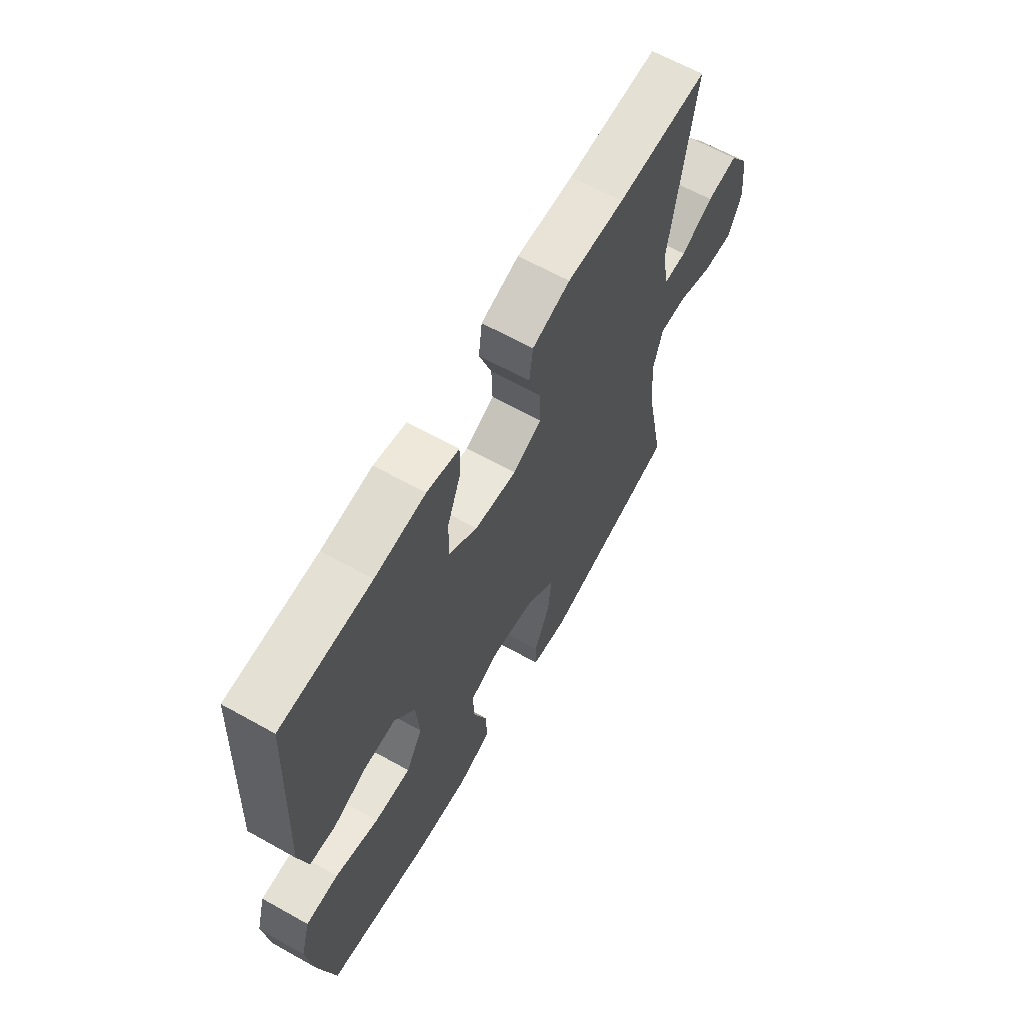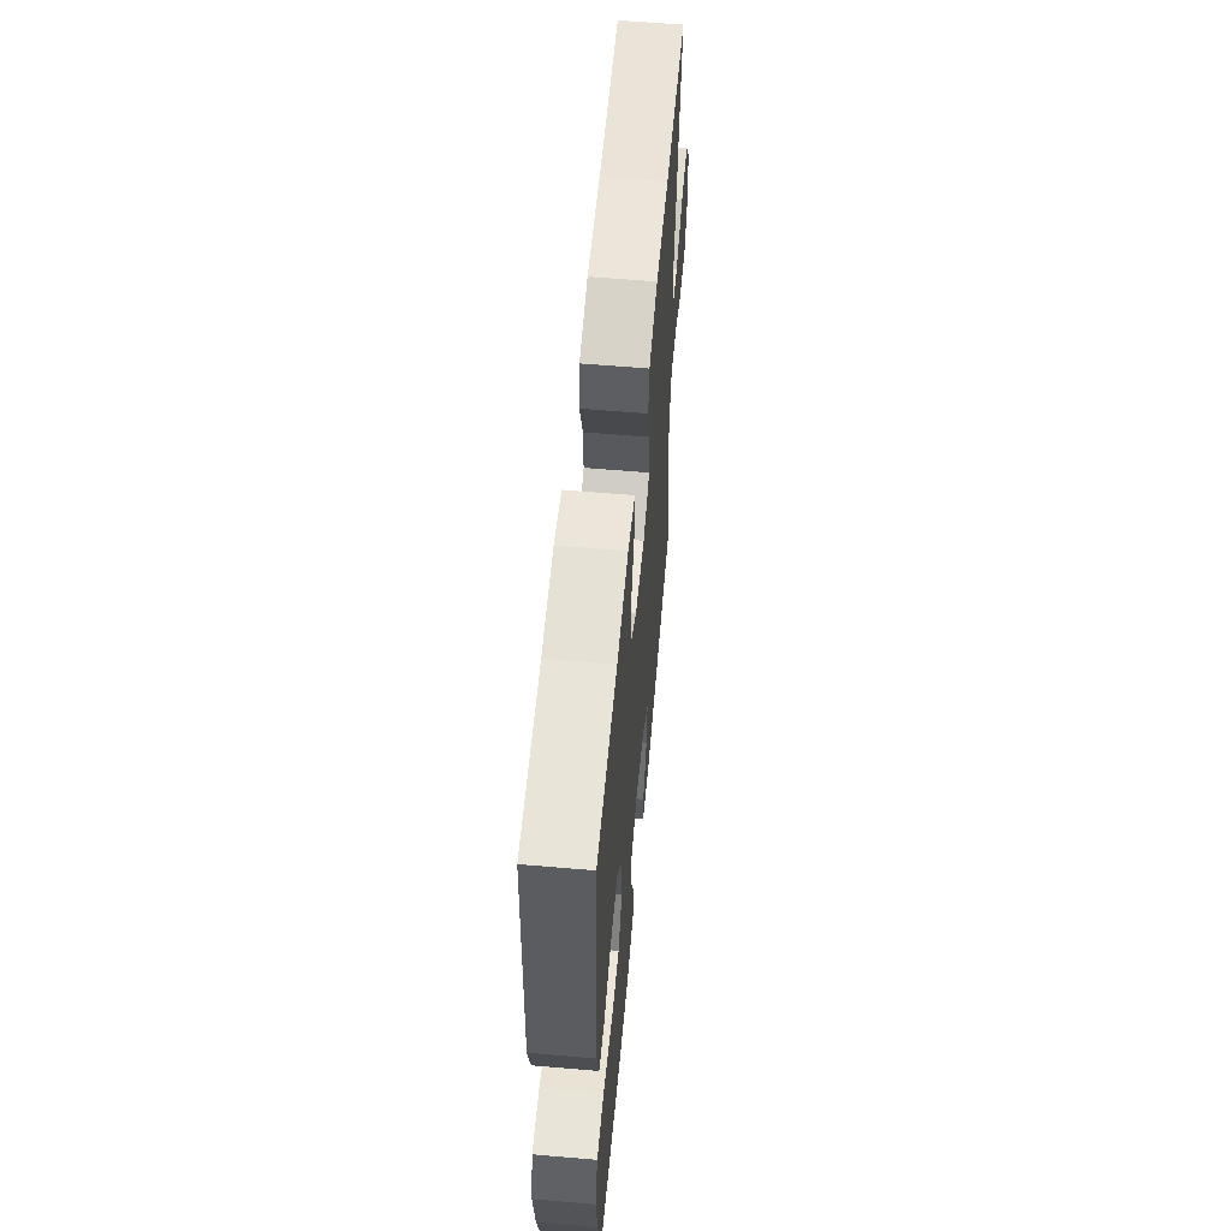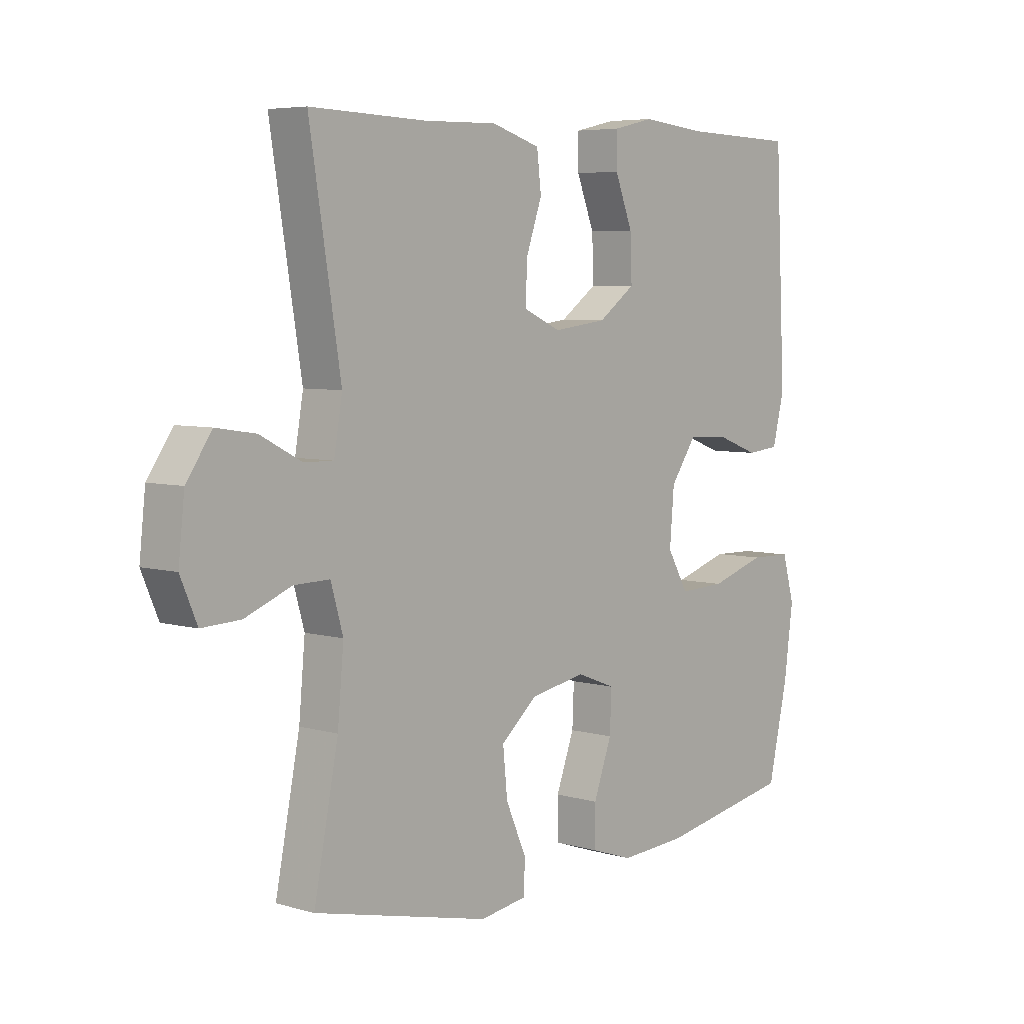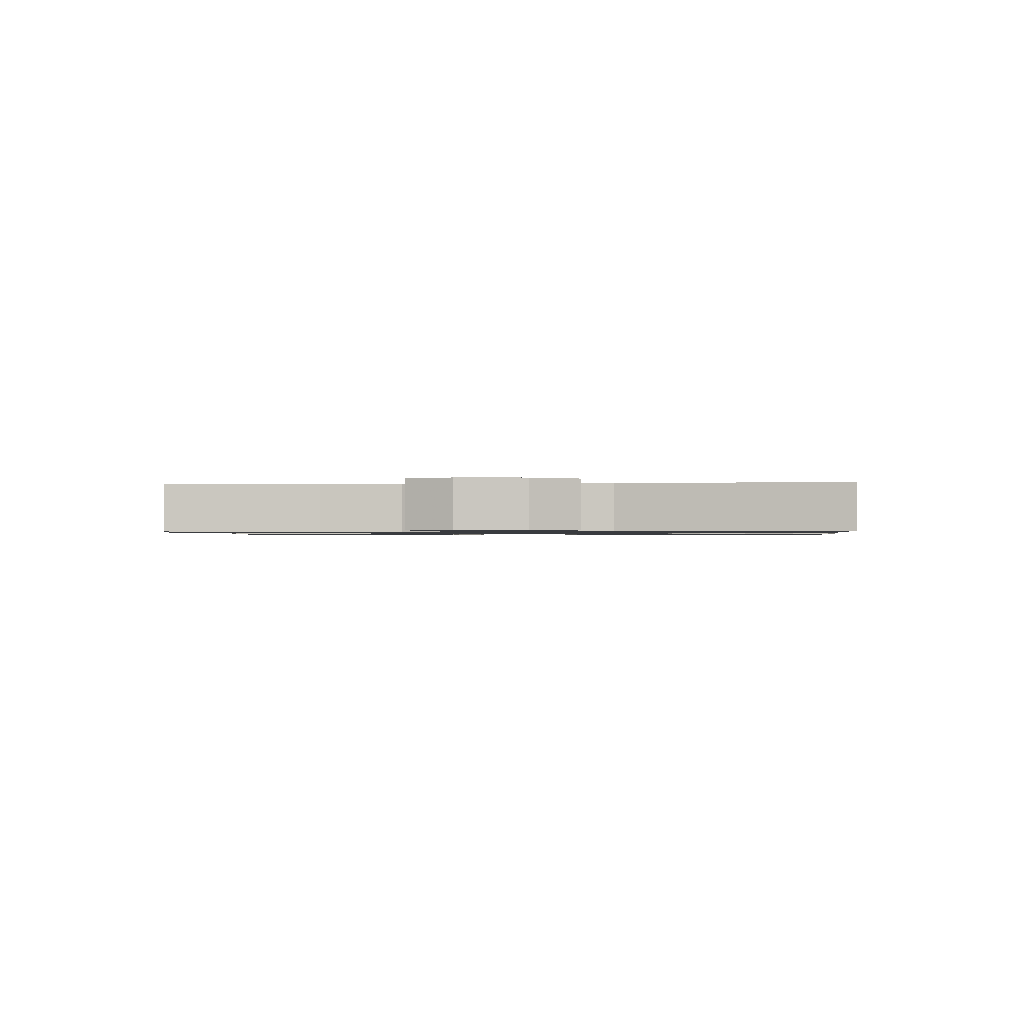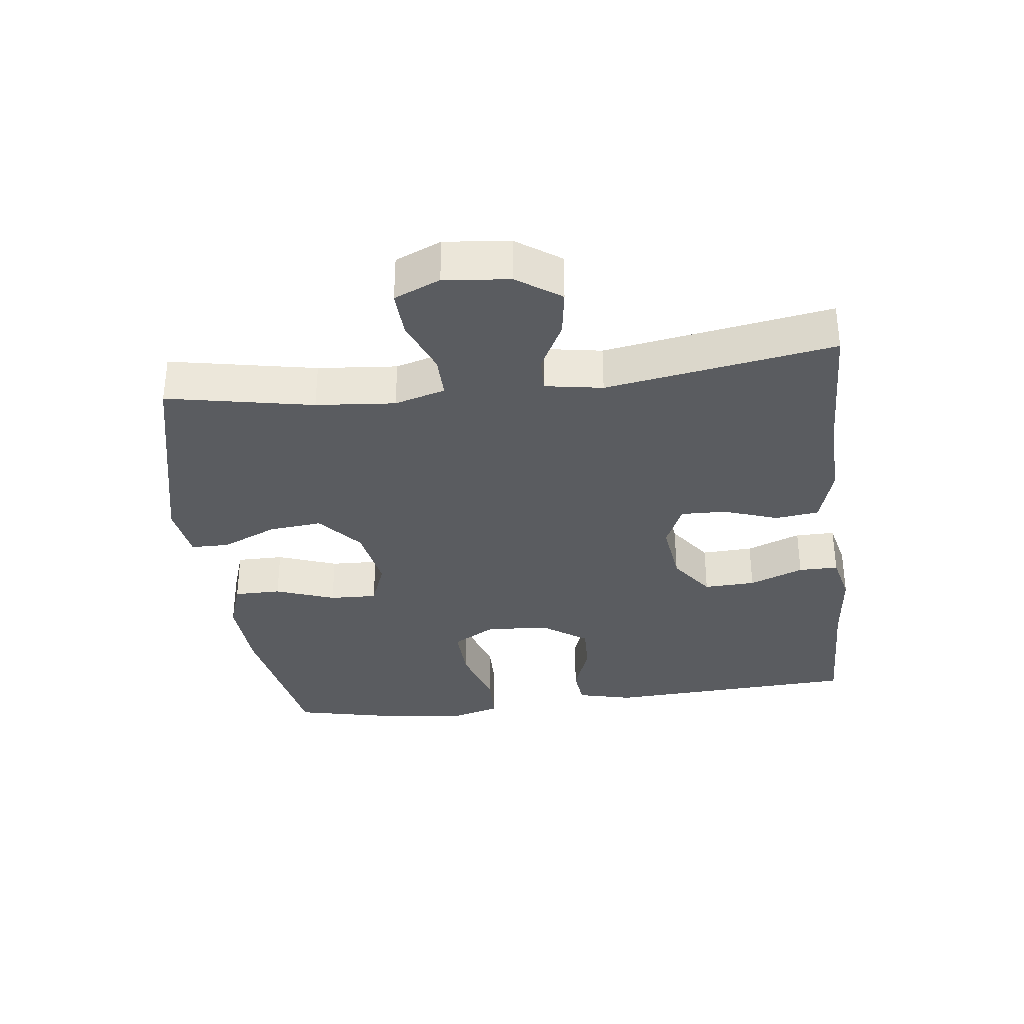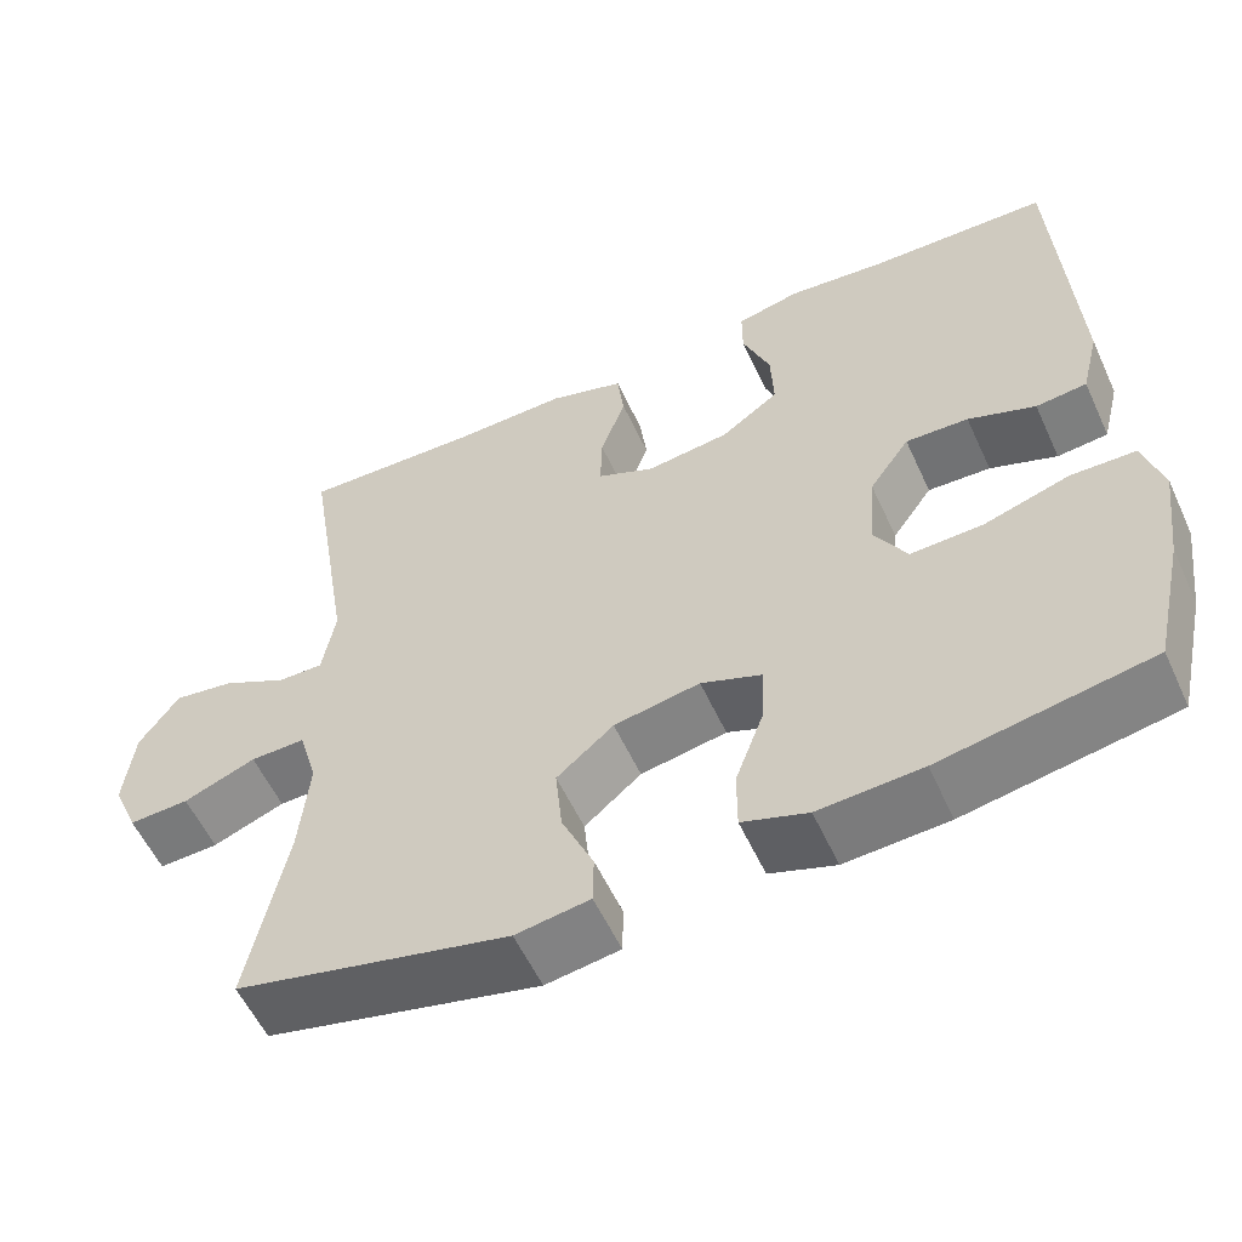
<metadata>
{"format":"obj","ext":"obj","renderer":"f3d","projection":"perspective","resolution":1024,"background":"white","views":[{"elev":64.0,"azim":119.4,"up":"+Z"},{"elev":58.8,"azim":95.1,"up":"+Z"},{"elev":5.8,"azim":-49.0,"up":"+Z"},{"elev":-1.0,"azim":-84.7,"up":"+Y"},{"elev":-33.8,"azim":-82.8,"up":"+Y"},{"elev":-56.8,"azim":24.6,"up":"+Z"}]}
</metadata>
<code>
v -0.5 0.07 0.5
v -0.29 0.07 0.493
v -0.158 0.07 0.496
v -0.07 0.07 0.469
v -0.062 0.07 0.403
v -0.091 0.07 0.32
v -0.093 0.07 0.251
v -0.026 0.07 0.221
v 0.071 0.07 0.233
v 0.138 0.07 0.281
v 0.135 0.07 0.359
v 0.103 0.07 0.441
v 0.103 0.07 0.501
v 0.177 0.07 0.518
v 0.293 0.07 0.506
v 0.5 0.07 0.5
v 0.519 0.07 0.115
v 0.498 0.07 0.031
v 0.439 0.07 0.025
v 0.361 0.07 0.054
v 0.288 0.07 0.057
v 0.241 0.07 -0.01
v 0.233 0.07 -0.106
v 0.271 0.07 -0.172
v 0.355 0.07 -0.169
v 0.455 0.07 -0.138
v 0.53 0.07 -0.14
v 0.552 0.07 -0.218
v 0.536 0.07 -0.34
v 0.5 0.07 -0.5
v 0.256 0.07 -0.544
v 0.136 0.07 -0.551
v 0.06 0.07 -0.525
v 0.06 0.07 -0.454
v 0.093 0.07 -0.364
v 0.096 0.07 -0.292
v 0.026 0.07 -0.265
v -0.074 0.07 -0.283
v -0.14 0.07 -0.339
v -0.132 0.07 -0.42
v -0.095 0.07 -0.504
v -0.096 0.07 -0.562
v -0.182 0.07 -0.575
v -0.5 0.07 -0.5
v -0.456 0.07 -0.278
v -0.445 0.07 -0.158
v -0.467 0.07 -0.081
v -0.531 0.07 -0.082
v -0.615 0.07 -0.115
v -0.685 0.07 -0.118
v -0.715 0.07 -0.048
v -0.704 0.07 0.052
v -0.658 0.07 0.118
v -0.587 0.07 0.107
v -0.512 0.07 0.068
v -0.459 0.07 0.067
v -0.444 0.07 0.154
v -0.5 0 0.5
v -0.29 0 0.493
v -0.158 0 0.496
v -0.07 0 0.469
v -0.062 0 0.403
v -0.091 0 0.32
v -0.093 0 0.251
v -0.026 0 0.221
v 0.071 0 0.233
v 0.138 0 0.281
v 0.135 0 0.359
v 0.103 0 0.441
v 0.103 0 0.501
v 0.177 0 0.518
v 0.293 0 0.506
v 0.5 0 0.5
v 0.519 0 0.115
v 0.498 0 0.031
v 0.439 0 0.025
v 0.361 0 0.054
v 0.288 0 0.057
v 0.241 0 -0.01
v 0.233 0 -0.106
v 0.271 0 -0.172
v 0.355 0 -0.169
v 0.455 0 -0.138
v 0.53 0 -0.14
v 0.552 0 -0.218
v 0.536 0 -0.34
v 0.5 0 -0.5
v 0.256 0 -0.544
v 0.136 0 -0.551
v 0.06 0 -0.525
v 0.06 0 -0.454
v 0.093 0 -0.364
v 0.096 0 -0.292
v 0.026 0 -0.265
v -0.074 0 -0.283
v -0.14 0 -0.339
v -0.132 0 -0.42
v -0.095 0 -0.504
v -0.096 0 -0.562
v -0.182 0 -0.575
v -0.5 0 -0.5
v -0.456 0 -0.278
v -0.445 0 -0.158
v -0.467 0 -0.081
v -0.531 0 -0.082
v -0.615 0 -0.115
v -0.685 0 -0.118
v -0.715 0 -0.048
v -0.704 0 0.052
v -0.658 0 0.118
v -0.587 0 0.107
v -0.512 0 0.068
v -0.459 0 0.067
v -0.444 0 0.154
f 53 54 55
f 52 53 55
f 51 52 55
f 50 51 55
f 49 50 55
f 48 49 55
f 47 48 55 56
f 46 47 56 57
f 43 44 45
f 42 43 45
f 41 42 45
f 40 41 45
f 39 40 45 46
f 38 39 46 57
f 33 34 35
f 32 33 35
f 31 32 35
f 30 31 35
f 29 30 35
f 28 29 35
f 27 28 35
f 26 27 35
f 25 26 35
f 24 25 35 36
f 23 24 36 37
f 18 19 20
f 17 18 20
f 16 17 20
f 15 16 20
f 15 20 21
f 14 15 21
f 13 14 21
f 12 13 21
f 11 12 21
f 10 11 21 22
f 4 5 6
f 3 4 6
f 2 3 6
f 2 6 7
f 1 2 7
f 57 1 7
f 38 57 7 8
f 23 37 38
f 22 23 38
f 10 22 38
f 9 10 38
f 8 9 38
f 112 111 110
f 112 110 109
f 112 109 108
f 112 108 107
f 112 107 106
f 112 106 105
f 113 112 105 104
f 114 113 104 103
f 102 101 100
f 102 100 99
f 102 99 98
f 102 98 97
f 103 102 97 96
f 114 103 96 95
f 92 91 90
f 92 90 89
f 92 89 88
f 92 88 87
f 92 87 86
f 92 86 85
f 92 85 84
f 92 84 83
f 92 83 82
f 93 92 82 81
f 94 93 81 80
f 77 76 75
f 77 75 74
f 77 74 73
f 77 73 72
f 78 77 72
f 78 72 71
f 78 71 70
f 78 70 69
f 78 69 68
f 79 78 68 67
f 63 62 61
f 63 61 60
f 63 60 59
f 64 63 59
f 64 59 58
f 64 58 114
f 65 64 114 95
f 95 94 80
f 95 80 79
f 95 79 67
f 95 67 66
f 95 66 65
f 1 58 59 2
f 2 59 60 3
f 3 60 61 4
f 4 61 62 5
f 5 62 63 6
f 6 63 64 7
f 7 64 65 8
f 8 65 66 9
f 9 66 67 10
f 10 67 68 11
f 11 68 69 12
f 12 69 70 13
f 13 70 71 14
f 14 71 72 15
f 15 72 73 16
f 16 73 74 17
f 17 74 75 18
f 18 75 76 19
f 19 76 77 20
f 20 77 78 21
f 21 78 79 22
f 22 79 80 23
f 23 80 81 24
f 24 81 82 25
f 25 82 83 26
f 26 83 84 27
f 27 84 85 28
f 28 85 86 29
f 29 86 87 30
f 30 87 88 31
f 31 88 89 32
f 32 89 90 33
f 33 90 91 34
f 34 91 92 35
f 35 92 93 36
f 36 93 94 37
f 37 94 95 38
f 38 95 96 39
f 39 96 97 40
f 40 97 98 41
f 41 98 99 42
f 42 99 100 43
f 43 100 101 44
f 44 101 102 45
f 45 102 103 46
f 46 103 104 47
f 47 104 105 48
f 48 105 106 49
f 49 106 107 50
f 50 107 108 51
f 51 108 109 52
f 52 109 110 53
f 53 110 111 54
f 54 111 112 55
f 55 112 113 56
f 56 113 114 57
f 57 114 58 1

</code>
